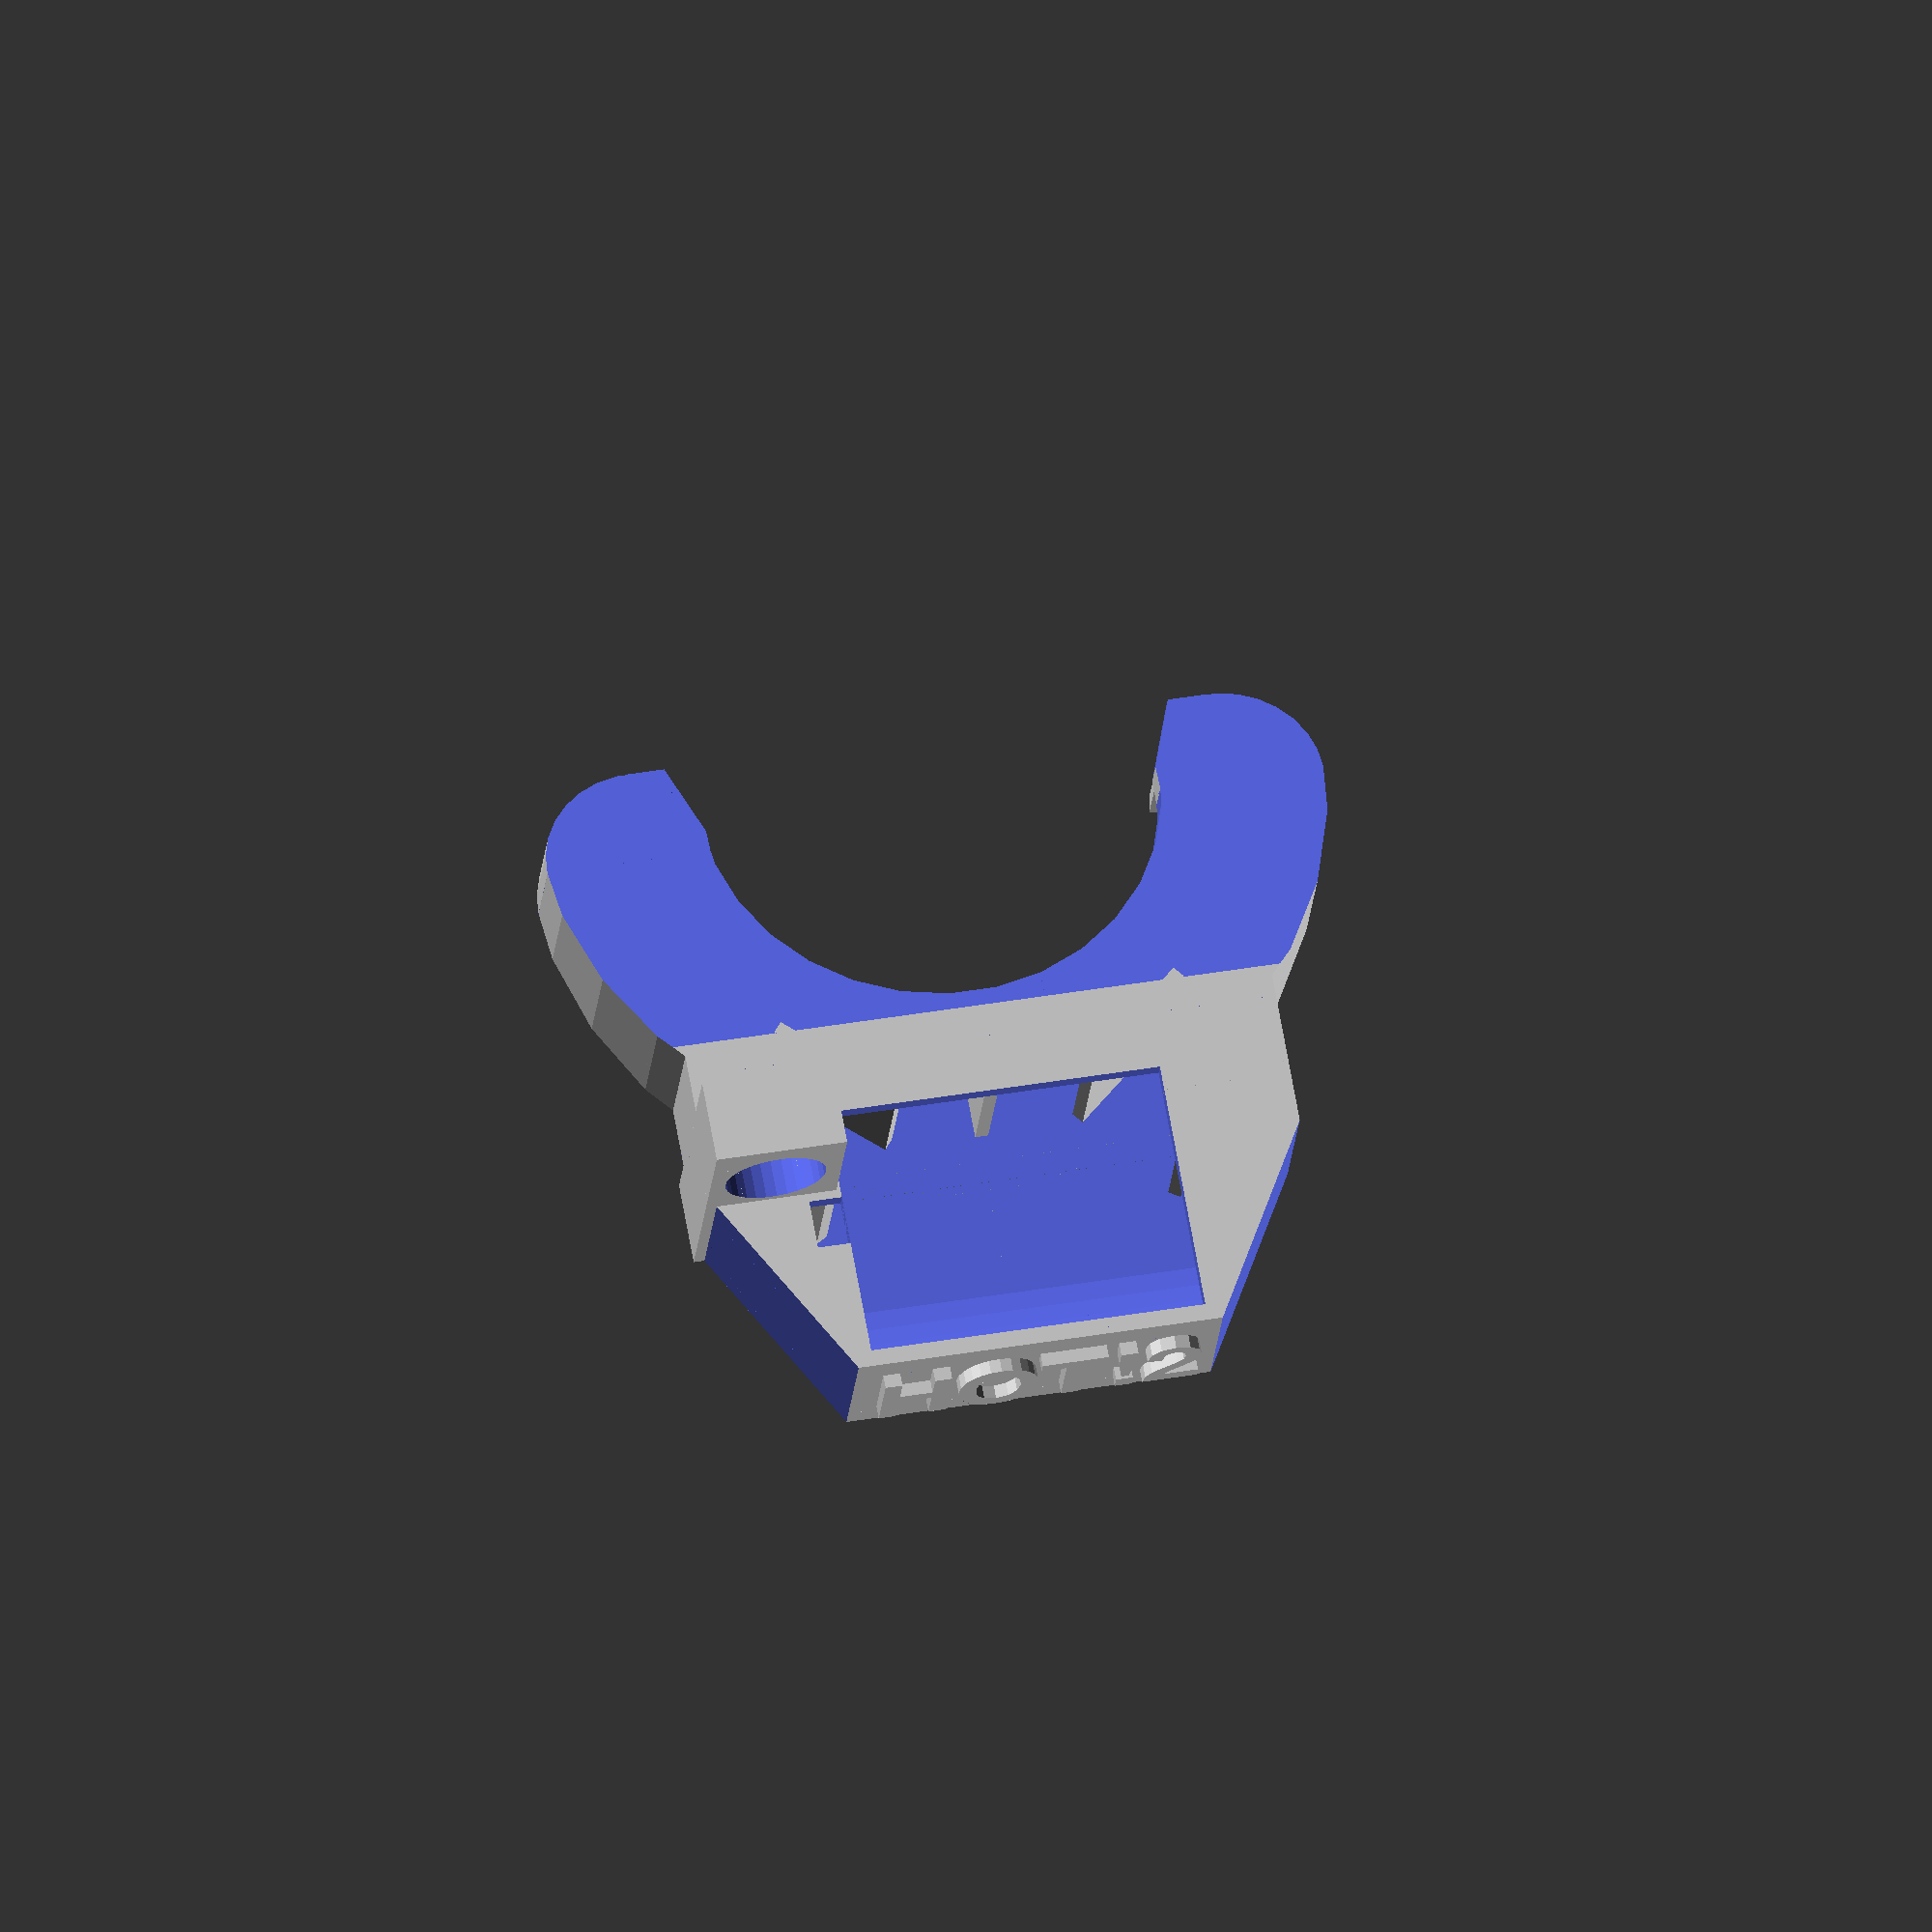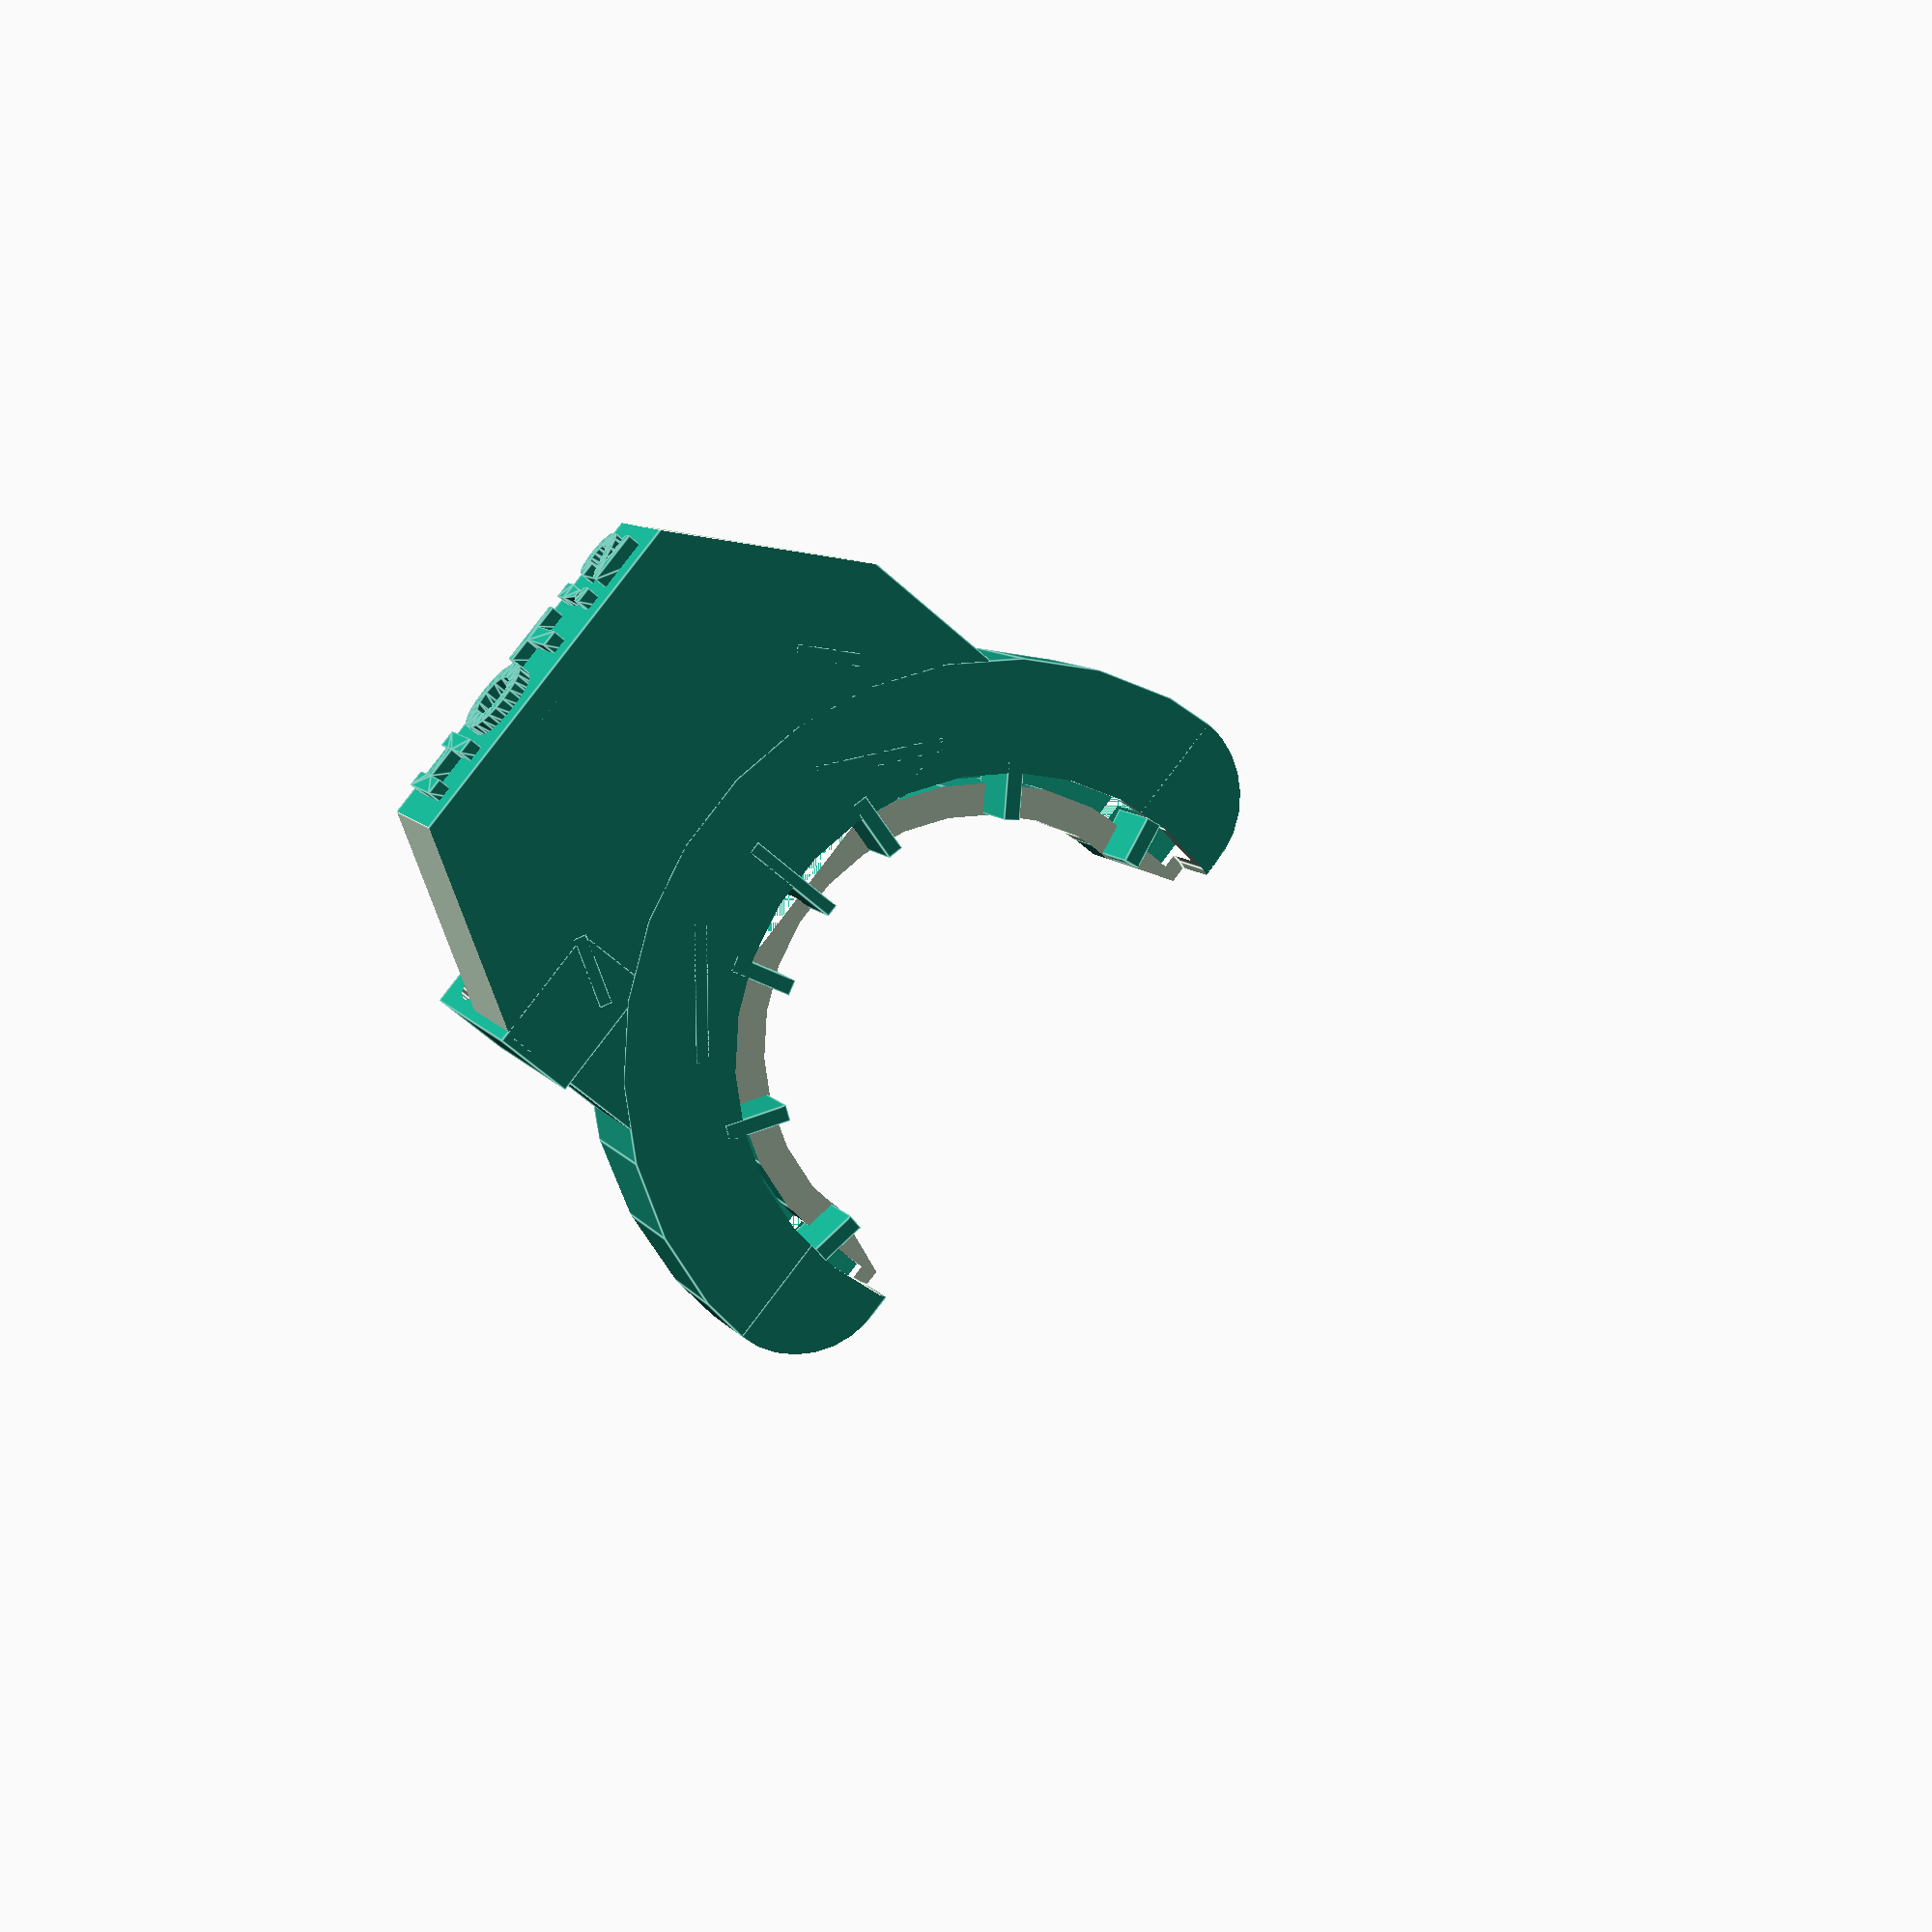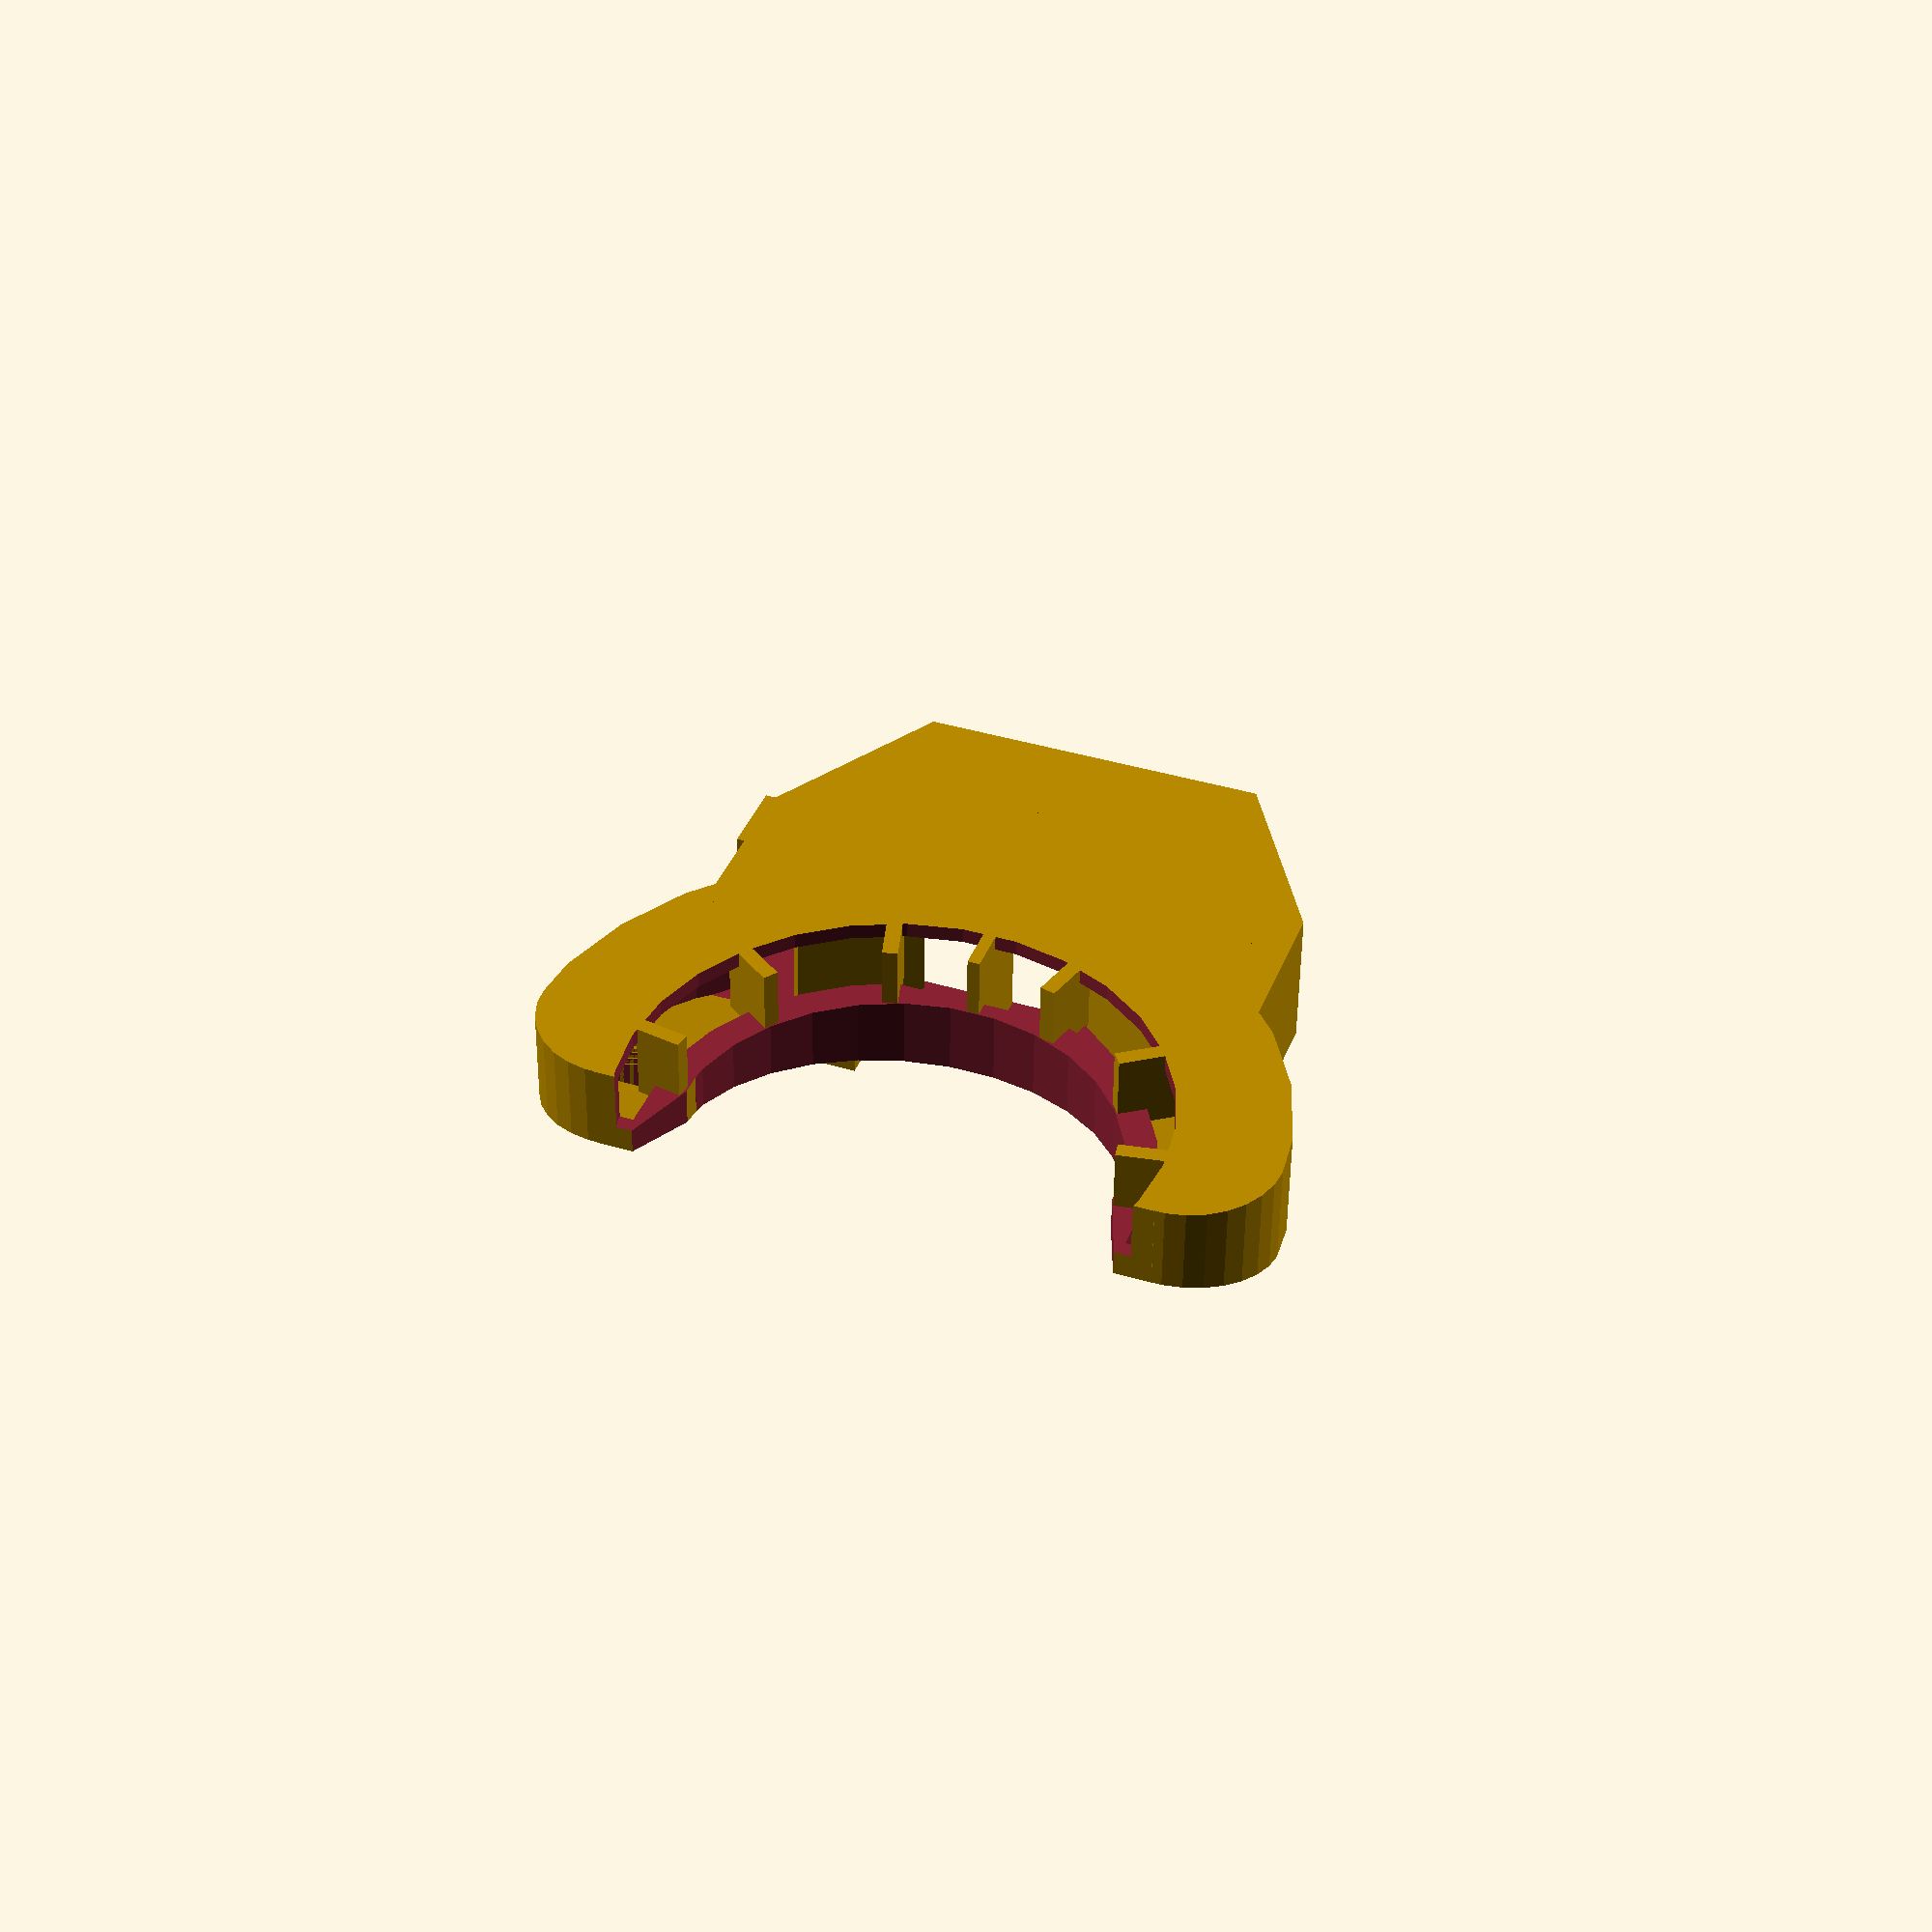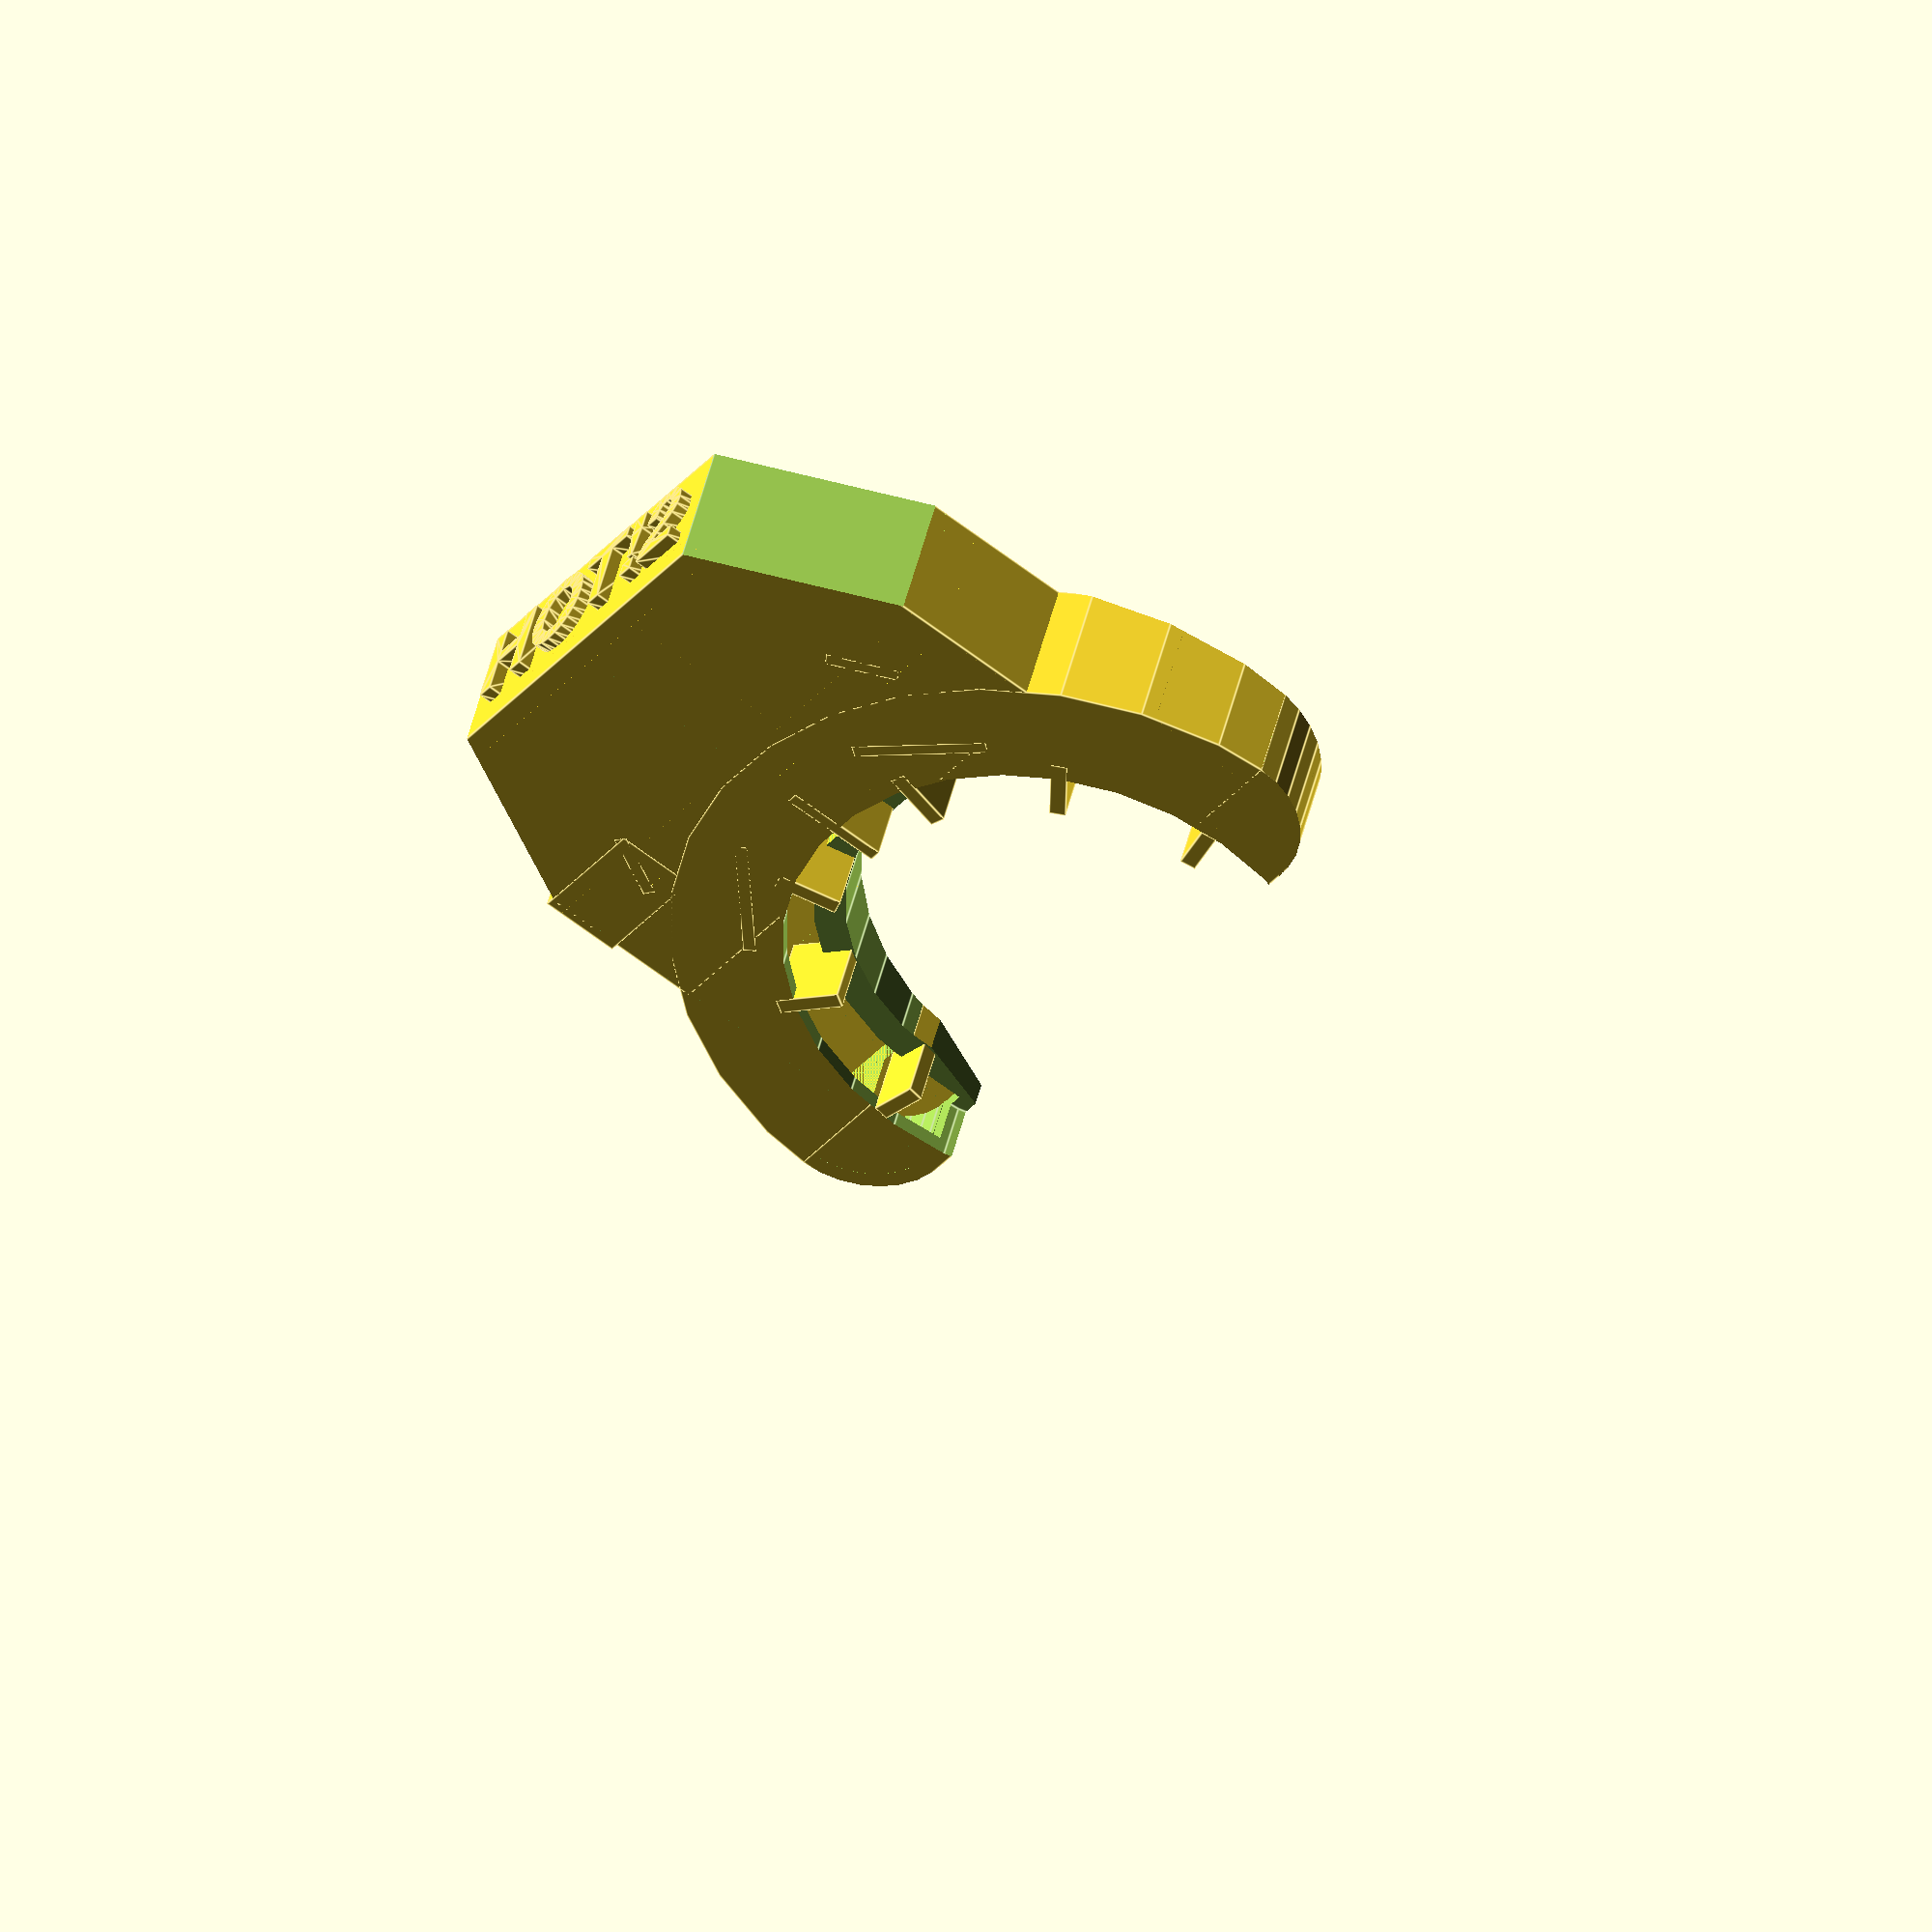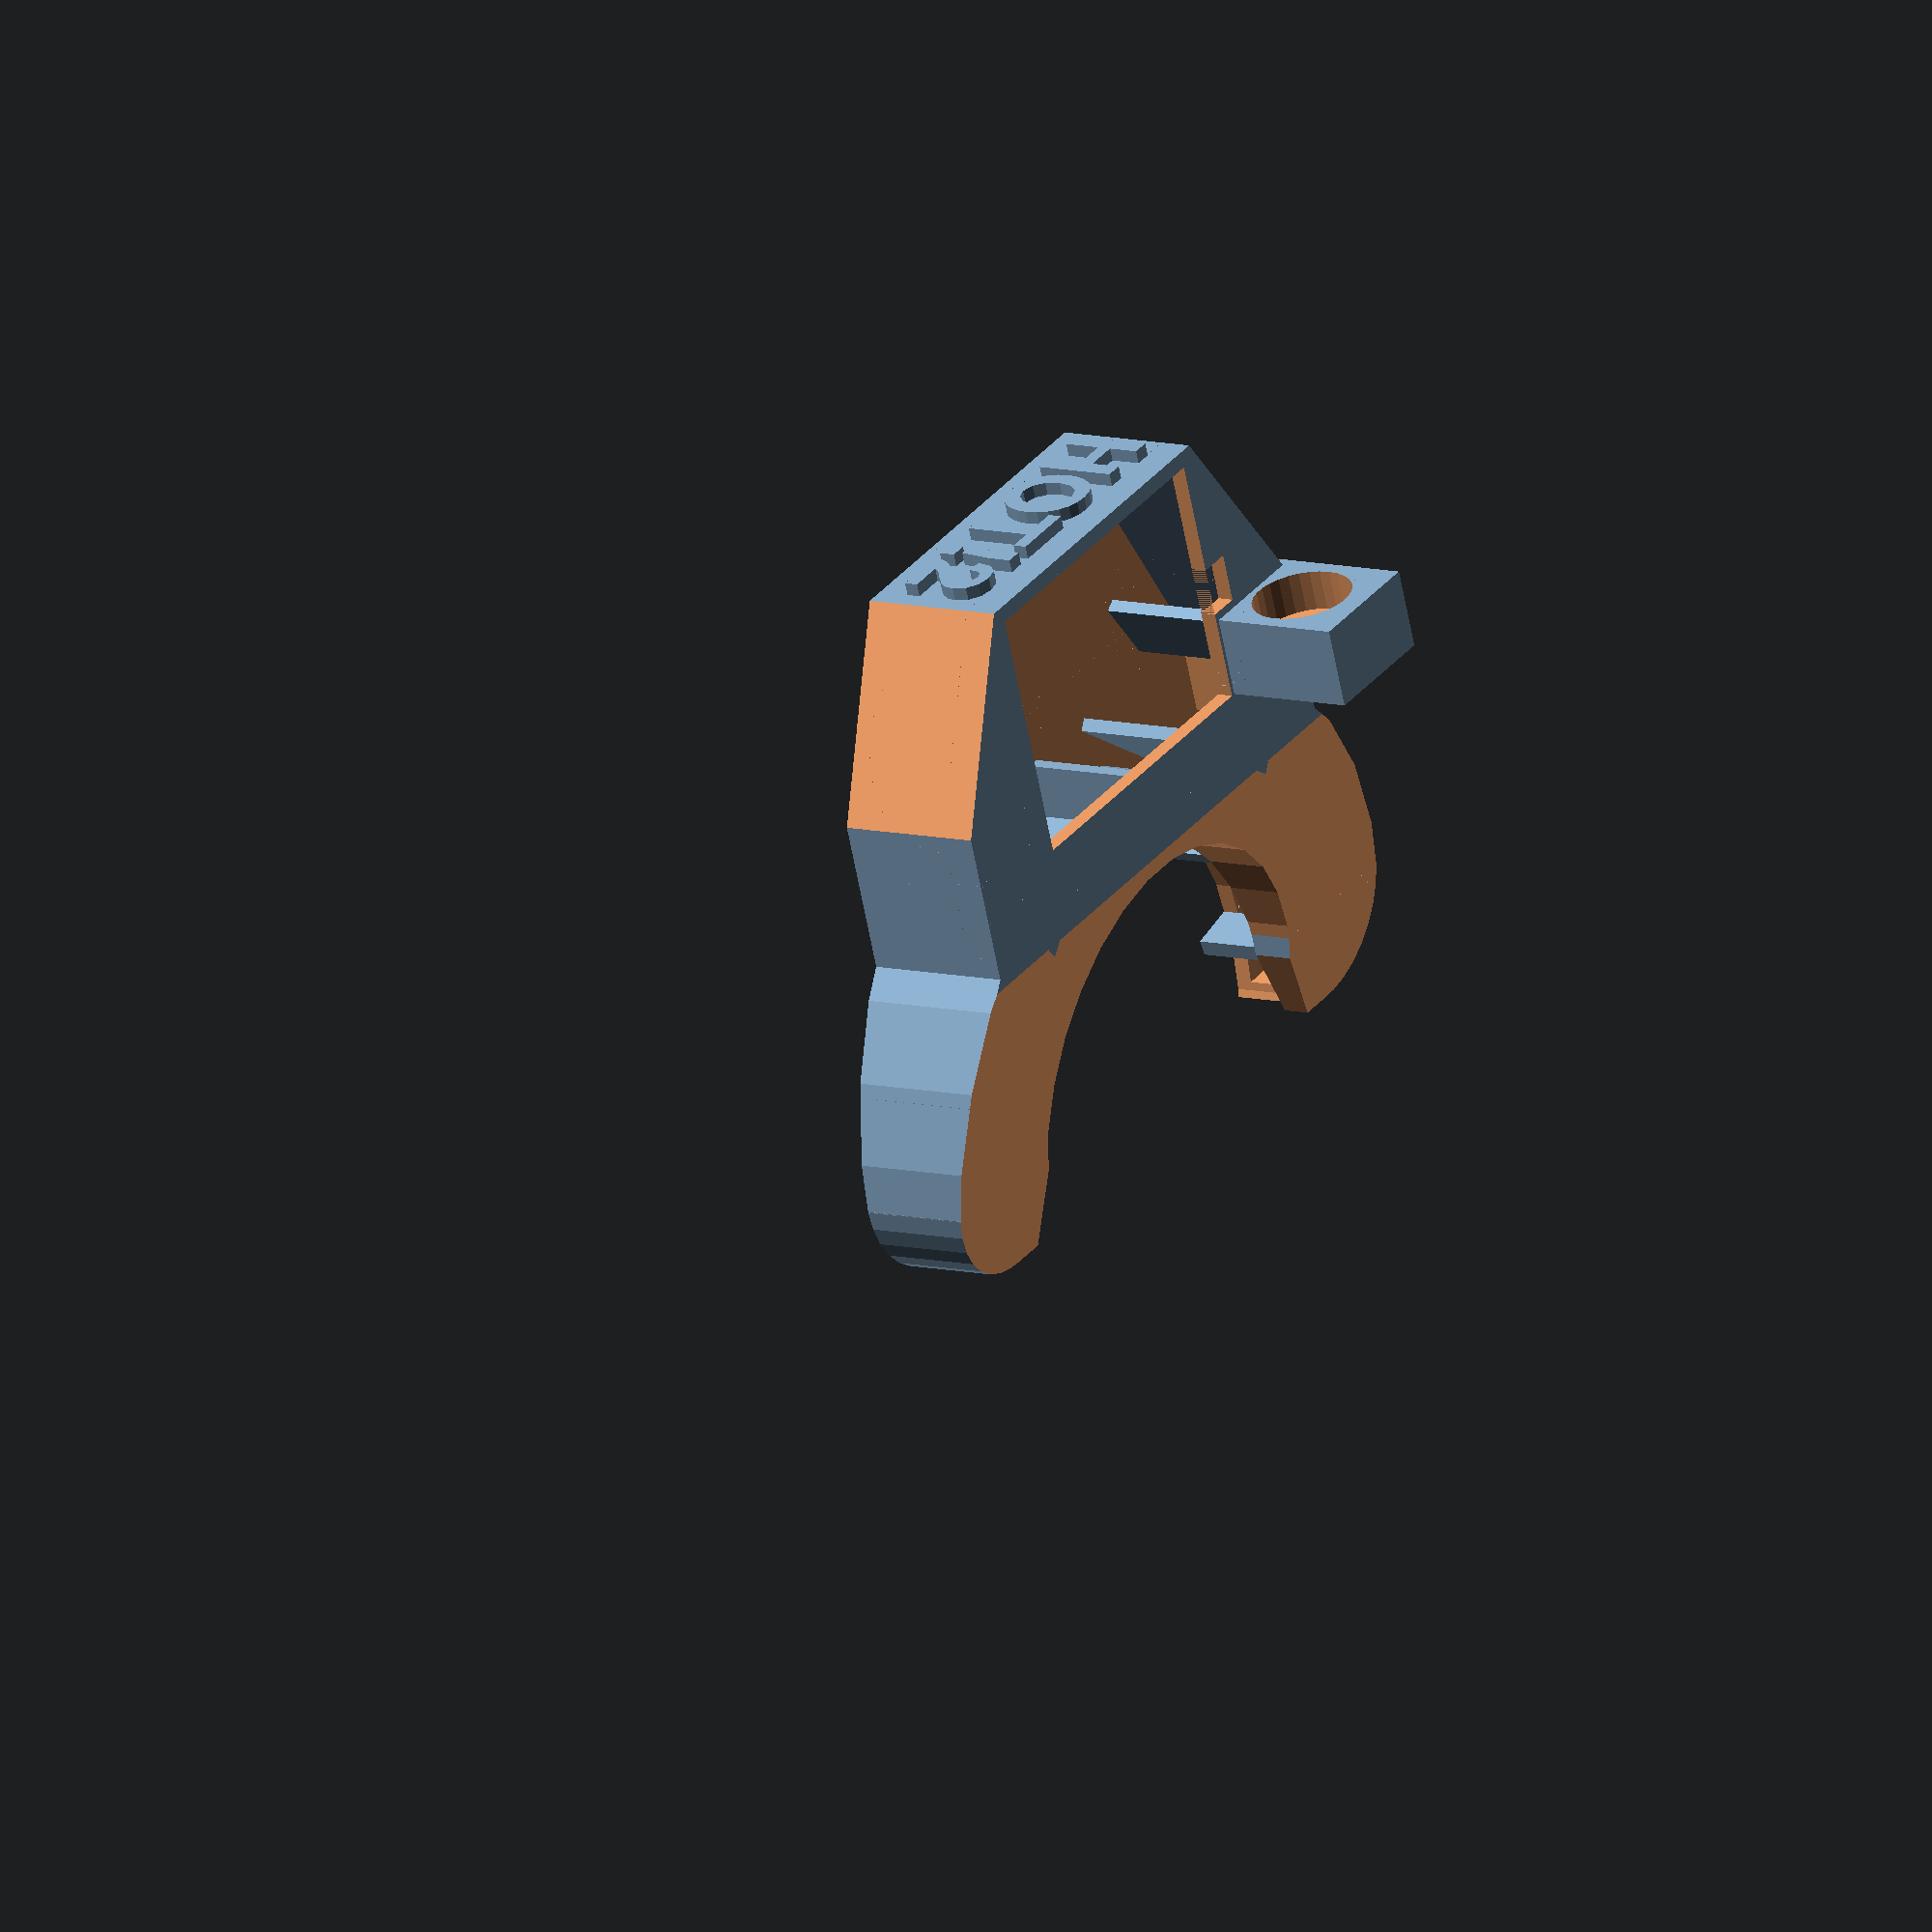
<openscad>
// PRUSA iteration4
// Nozzle fan
// GNU GPL v3
// Josef Průša <iam@josefprusa.cz> and contributors
// http://www.reprap.org/wiki/Prusa_Mendel
// http://prusamendel.org

module outer_shape()
{
    difference()
    {    
        union()
        {
            // fan entry block
            translate([-18,-53,-52]) cube([36,9,22]);    
            difference()
            {
                // nozzle base shape
                translate([0,-44,-15]) rotate([90,0,0]) cylinder( h=9, r=24, $fn=30 );
                translate([0,-43,-15]) rotate([90,0,0]) cylinder( h=11, r=14, $fn=30 );
                translate([-25,-54,-17]) cube([50,11,30]);    
            }

            // tips
            translate([-23.8,-53,-17]) cube([10,9,6]);  
            translate([13.8,-53,-17]) cube([10,9,6]);  
        }

        // upper angle cut
        translate([-25,-44,-30]) rotate([10,0,0]) cube([50,10,20]);  
        
        // angled front sides
        translate([-19.8,-54,-57]) rotate([0,-30,0]) cube([10,11,20]);    
        translate([11.2,-54,-52]) rotate([0,30,0]) cube([10,11,20]);    

        // right round edge
        translate([10.2,0,3]) difference()
        {
            translate([-28,-44,-20]) rotate([90,0,0]) cylinder( h=10, r=12, $fn=30 );    
            translate([-28,-43,-20]) rotate([90,0,0]) cylinder( h=12, r=6, $fn=30 );    
            translate([-50,-43,-60]) rotate([90,0,0]) cube([40,40,40]);    
            translate([-28,-43,-40]) rotate([90,0,0]) cube([40,40,40]);    
        }

        // left round edge
        translate([45.8,0,3]) difference()
        {
            translate([-28,-44,-20]) rotate([90,0,0]) cylinder( h=10, r=12, $fn=30 );    
            translate([-28,-43,-20]) rotate([90,0,0]) cylinder( h=12, r=6, $fn=30 );    
            translate([-50,-43,-60]) rotate([90,0,0]) cube([40,40,40]);    
            translate([-68,-43,-40]) rotate([90,0,0]) cube([40,40,40]);    
        }


        
    }

    // mounting block
    difference()
    {
        translate([10.5,-53,-40.5]) cube([8,17,5]);   
        translate([14.5,-40.5,-41]) rotate([0,0,0]) cylinder( h=15, r=1.65, $fn=30 );    
        translate([14.5,-40.5,-42]) rotate([0,0,0]) cylinder( h=4, r=3.1, $fn=30 );    
    }
}



module inner_shape()
{
    difference()
    {    
        union()
        {
            // base block
            translate([-17,-52,-51]) cube([34,7,21]);    
            
            // nozzle inner shape
            difference()
            {
                translate([0,-45,-15]) rotate([90,0,0]) cylinder( h=7, r=23, $fn=30 );
                translate([0,-43,-15]) rotate([90,0,0]) cylinder( h=11, r=16, $fn=30 );
                translate([-25,-54,-17]) cube([50,11,30]);    
            }

            translate([-22.8,-52,-17]) cube([7,7,5]);  
            translate([15.8,-52,-17]) cube([7,7,5]);  
        }
        
        // upper angled cut
        translate([-25,-44,-35]) rotate([10,0,0]) cube([50,10,30]);  
        
        // angled front sides
        translate([-19.2,-54,-56]) rotate([0,-24,0]) cube([10,11,20]);    
        translate([10.5,-54,-51]) rotate([0,24,0]) cube([10,11,20]);    
        
        // smooth entry
        difference()
        {
            translate([-30,-46,-45]) rotate([0,90,0]) cylinder( h=60, r=9, $fn=30 );
            translate([-30,-46,-45]) rotate([0,90,0]) cylinder( h=60, r=6, $fn=30 );
            translate([-30,-46,-52]) cube([60,11,20]);    
            translate([-30,-53,-45]) cube([60,11,20]);    
        }
     
        // left round edge
        translate([10.2,0,3]) difference()
        {
            translate([-28,-44,-20]) rotate([90,0,0]) cylinder( h=10, r=12, $fn=30 );    
            translate([-28,-43,-20]) rotate([90,0,0]) cylinder( h=12, r=5, $fn=30 );    
            translate([-50,-43,-60]) rotate([90,0,0]) cube([40,40,40]);    
            translate([-28,-43,-40]) rotate([90,0,0]) cube([40,40,40]);    
        }

        // right round edge
        translate([45.8,0,3]) difference()
        {
            translate([-28,-44,-20]) rotate([90,0,0]) cylinder( h=10, r=12, $fn=30 );    
            translate([-28,-43,-20]) rotate([90,0,0]) cylinder( h=12, r=5, $fn=30 );    
            translate([-50,-43,-60]) rotate([90,0,0]) cube([40,40,40]);    
            translate([-68,-43,-40]) rotate([90,0,0]) cube([40,40,40]);    
        }
     
     
        
    }

    // fan cut
    translate([-10.25,-46,-51]) cube([20.5,10,15.5]);    
    translate([10.25,-52,-44]) cube([2,15,3]);    

}

 
module base_shape()
{
    difference()
    {
        outer_shape();
        inner_shape();
        // air slot
        translate([0,-49,-15]) rotate([90,0,0]) cylinder( h=7, r=17, $fn=30 );    
    }
}


module fan_nozzle()
{
    difference()
    {
        base_shape();
        
        // nozzle tips cut
        translate([8.7,-53,-15]) rotate([0,20,0]) cube([5,15,15]);    
        translate([-13.6,-53,-16]) rotate([0,-20,0]) cube([5,15,15]);    
    }

    // fins
    translate([8.1,0,-11]) rotate([0,80,0]) translate([0,-53,-25.5]) cube([1,5,3]);    
    translate([-8.1,0,-11.2]) rotate([0,-80,0]) translate([-1,-53,-25.5]) cube([1,5,3]);    
    translate([4.8,0,-11.5]) rotate([0,55,0]) translate([0,-53,-24]) cube([1,5,4]);    
    translate([-4.8,0,-11.5]) rotate([0,-55,0]) translate([-1,-53,-24]) cube([1,5,4]);    
    translate([-0.5,0,-8.6]) rotate([0,15,0]) translate([0,-53,-24]) cube([1,5,4]);    
    translate([0.5,0,-8.6]) rotate([0,-15,0]) translate([-1,-53,-24]) cube([1,5,4]);    


    translate([-0.4,-53,-35.4]) rotate([0,0,0]) cube([0.8,8.8,6.4]); 
    translate([5.4,-53,-34.8]) rotate([0,50,0]) cube([0.8,9,8.5]); 
    translate([-6.2,-53,-35.4]) rotate([0,-50,0]) cube([0.8,9,8.5]); 

    translate([10.4,-53,-40.4]) rotate([0,30,0]) cube([0.8,9,4.5]); 
    translate([-11.2,-53,-41.0]) rotate([0,-30,0]) cube([0.8,9,4.5]); 


    translate([10,-51,-50.8]) rotate([0,180,0]) linear_extrude(height = 2) 
    { text("HOT!2",font = "helvetica:style=Bold", size=5, center=true); }
}

rotate([90,0,0]) fan_nozzle();


</openscad>
<views>
elev=21.3 azim=169.8 roll=355.3 proj=o view=wireframe
elev=171.8 azim=230.4 roll=18.7 proj=p view=edges
elev=231.2 azim=159.9 roll=0.6 proj=p view=wireframe
elev=136.5 azim=233.6 roll=347.6 proj=o view=edges
elev=171.0 azim=160.4 roll=236.1 proj=o view=solid
</views>
